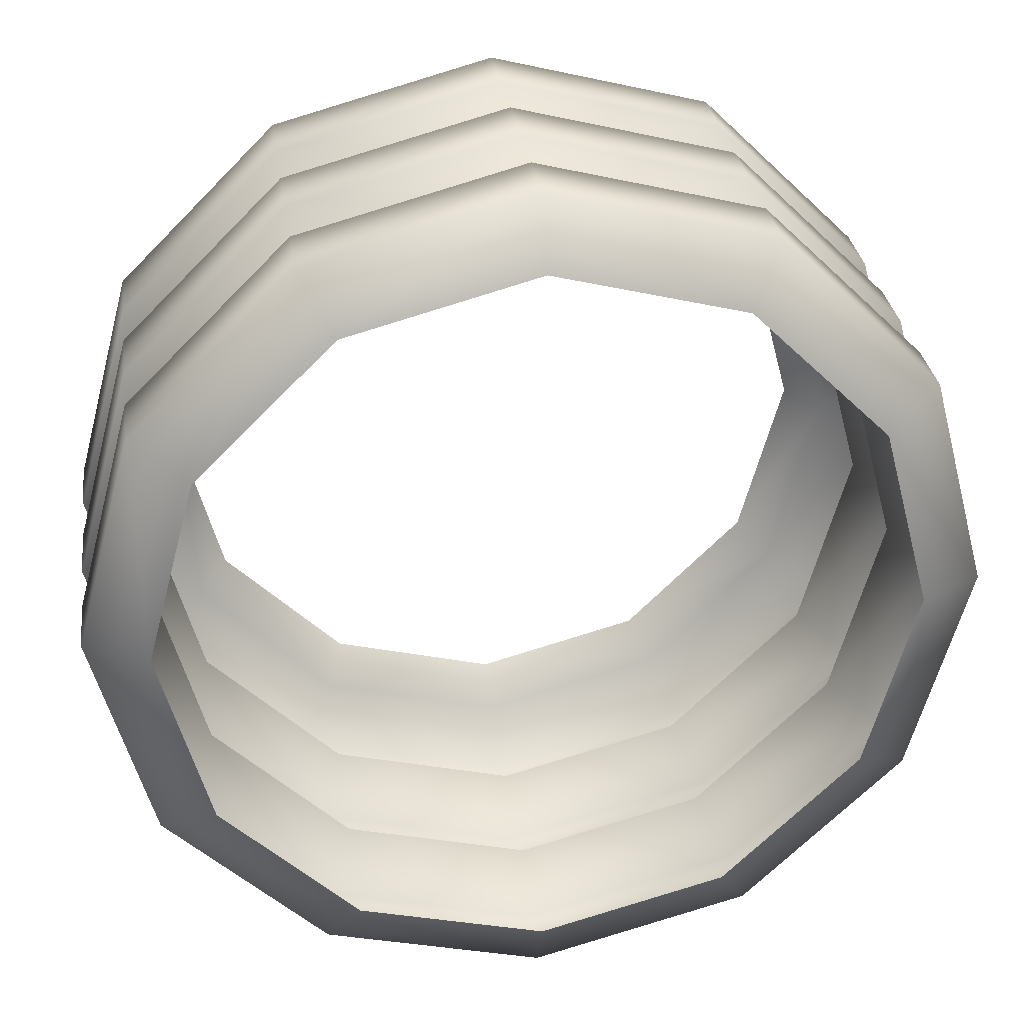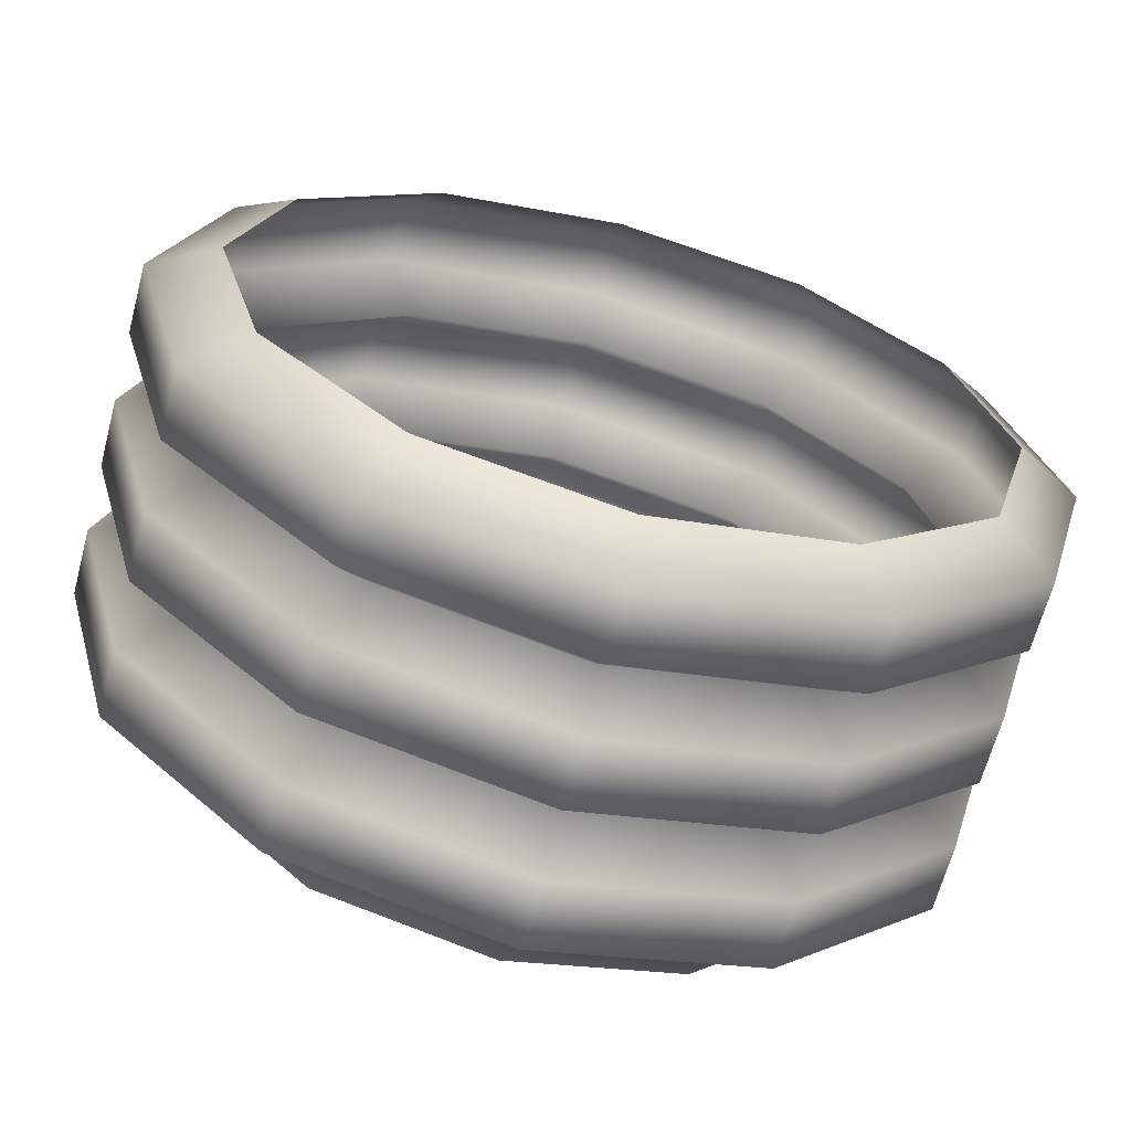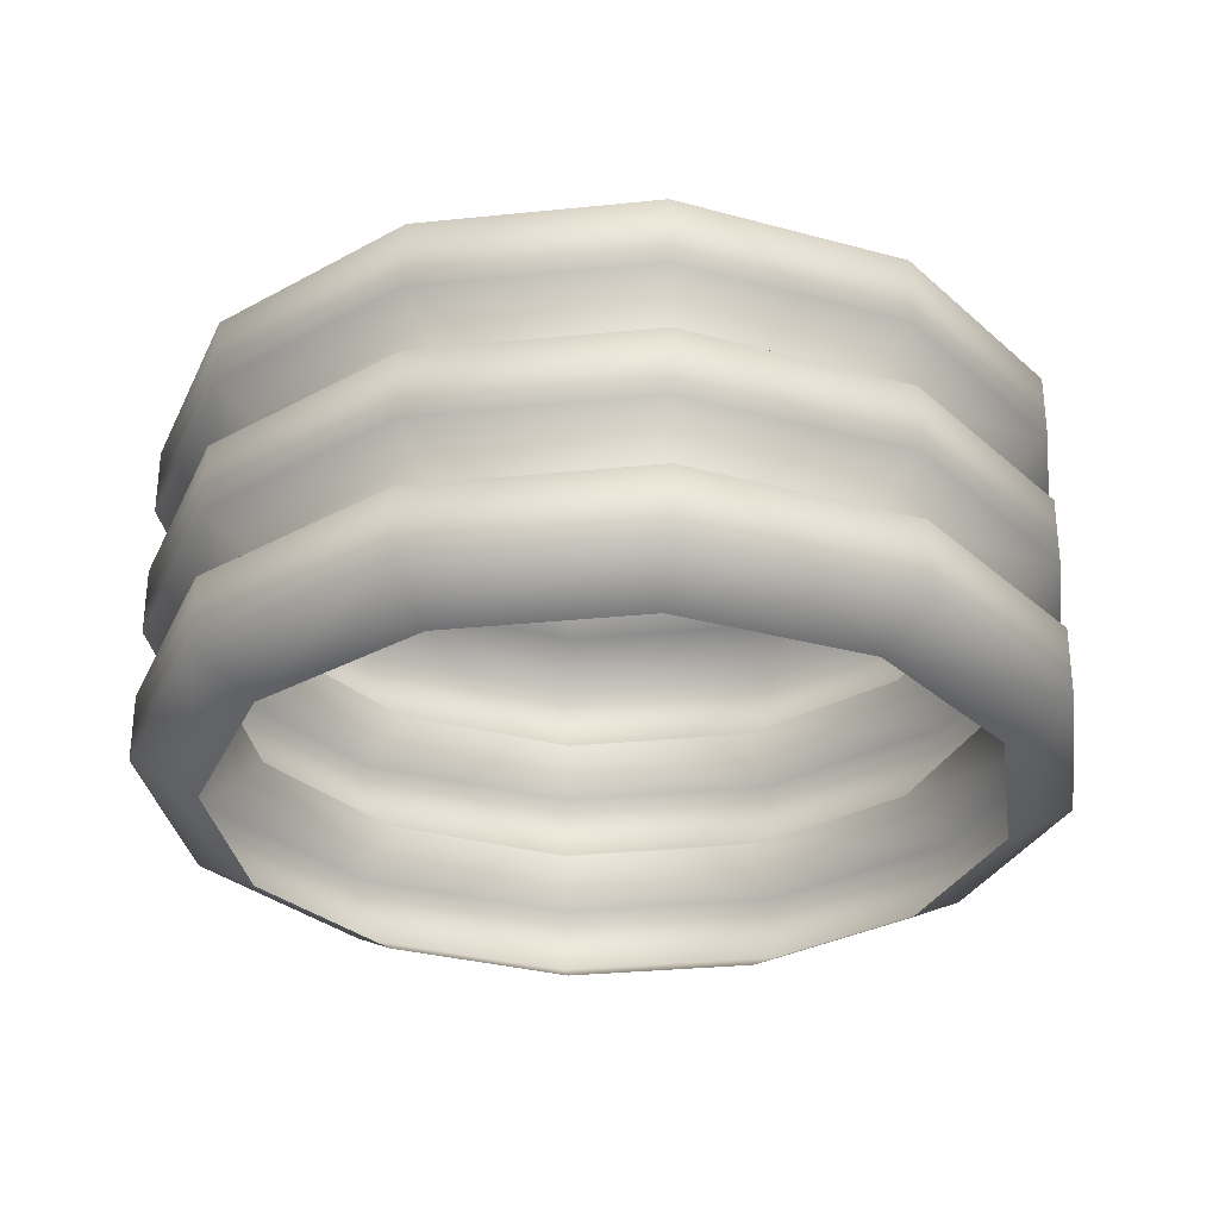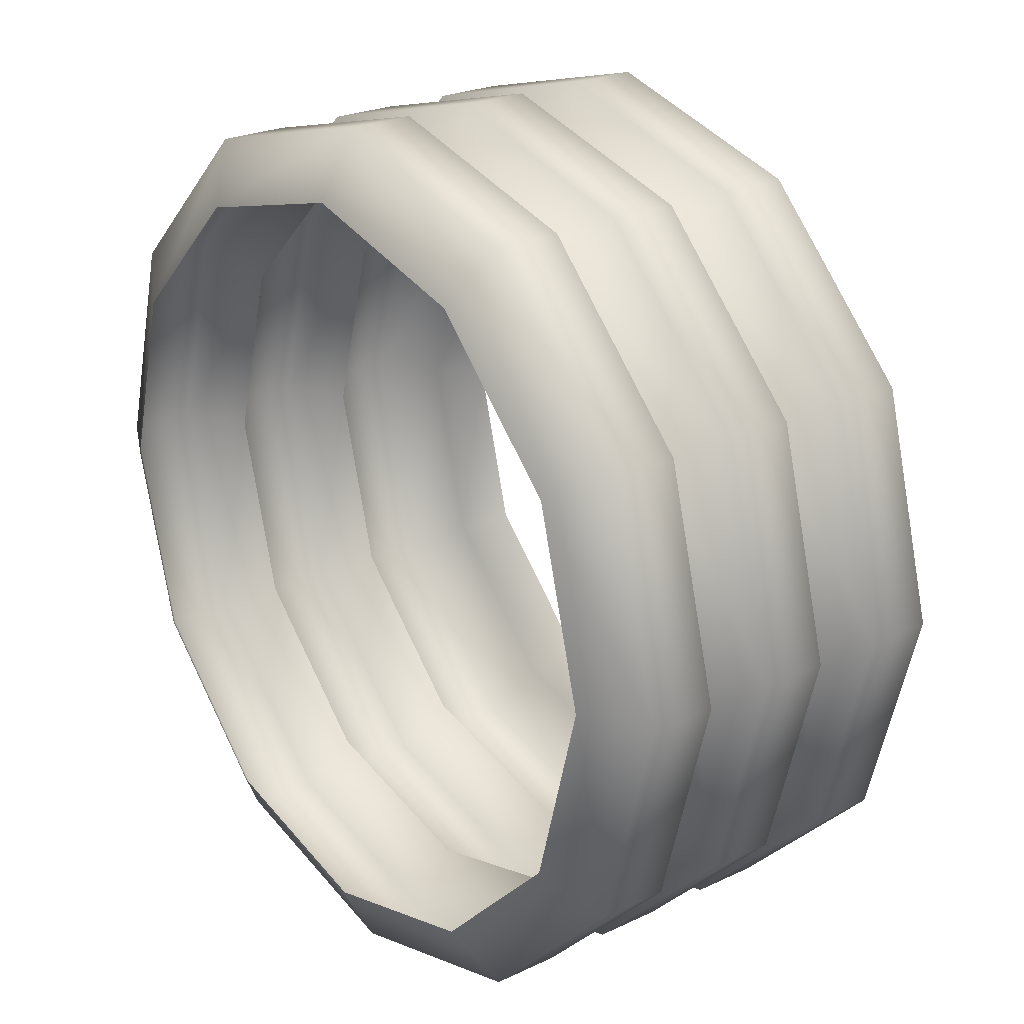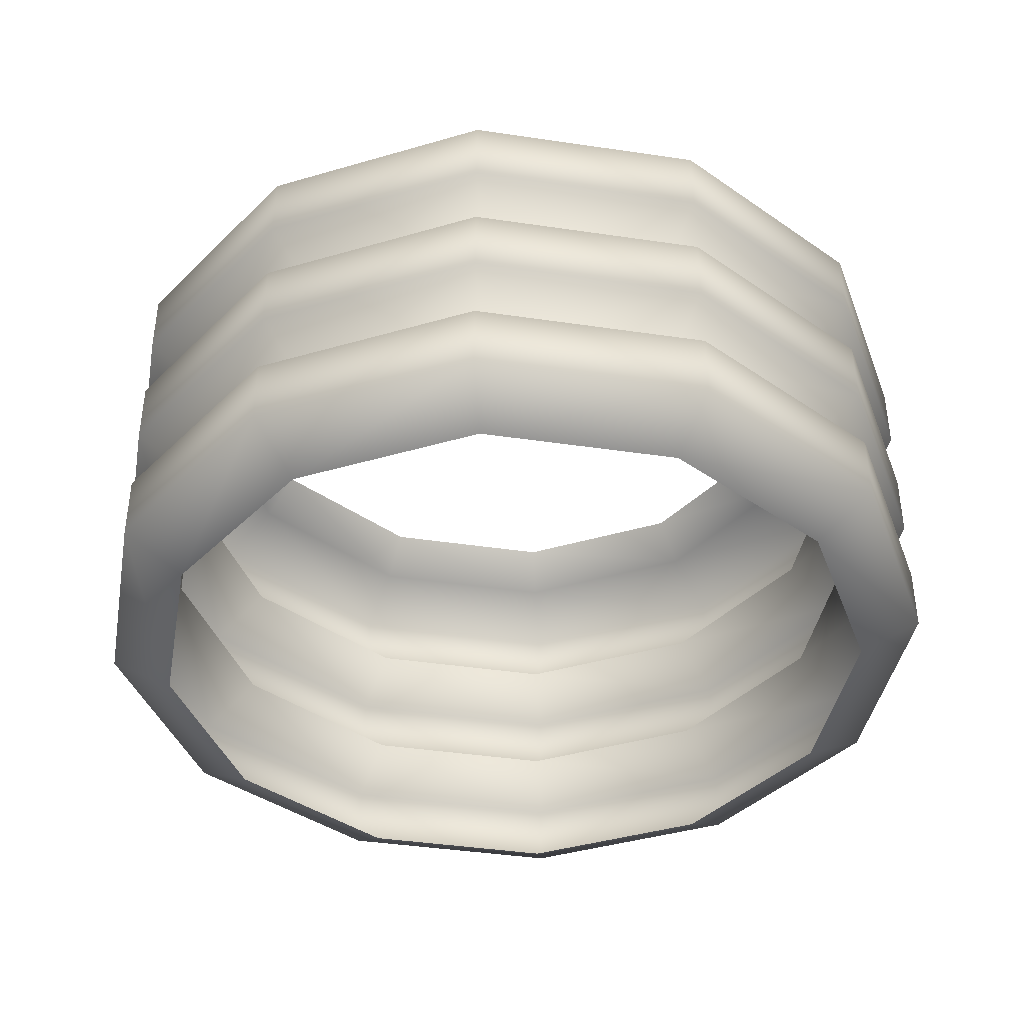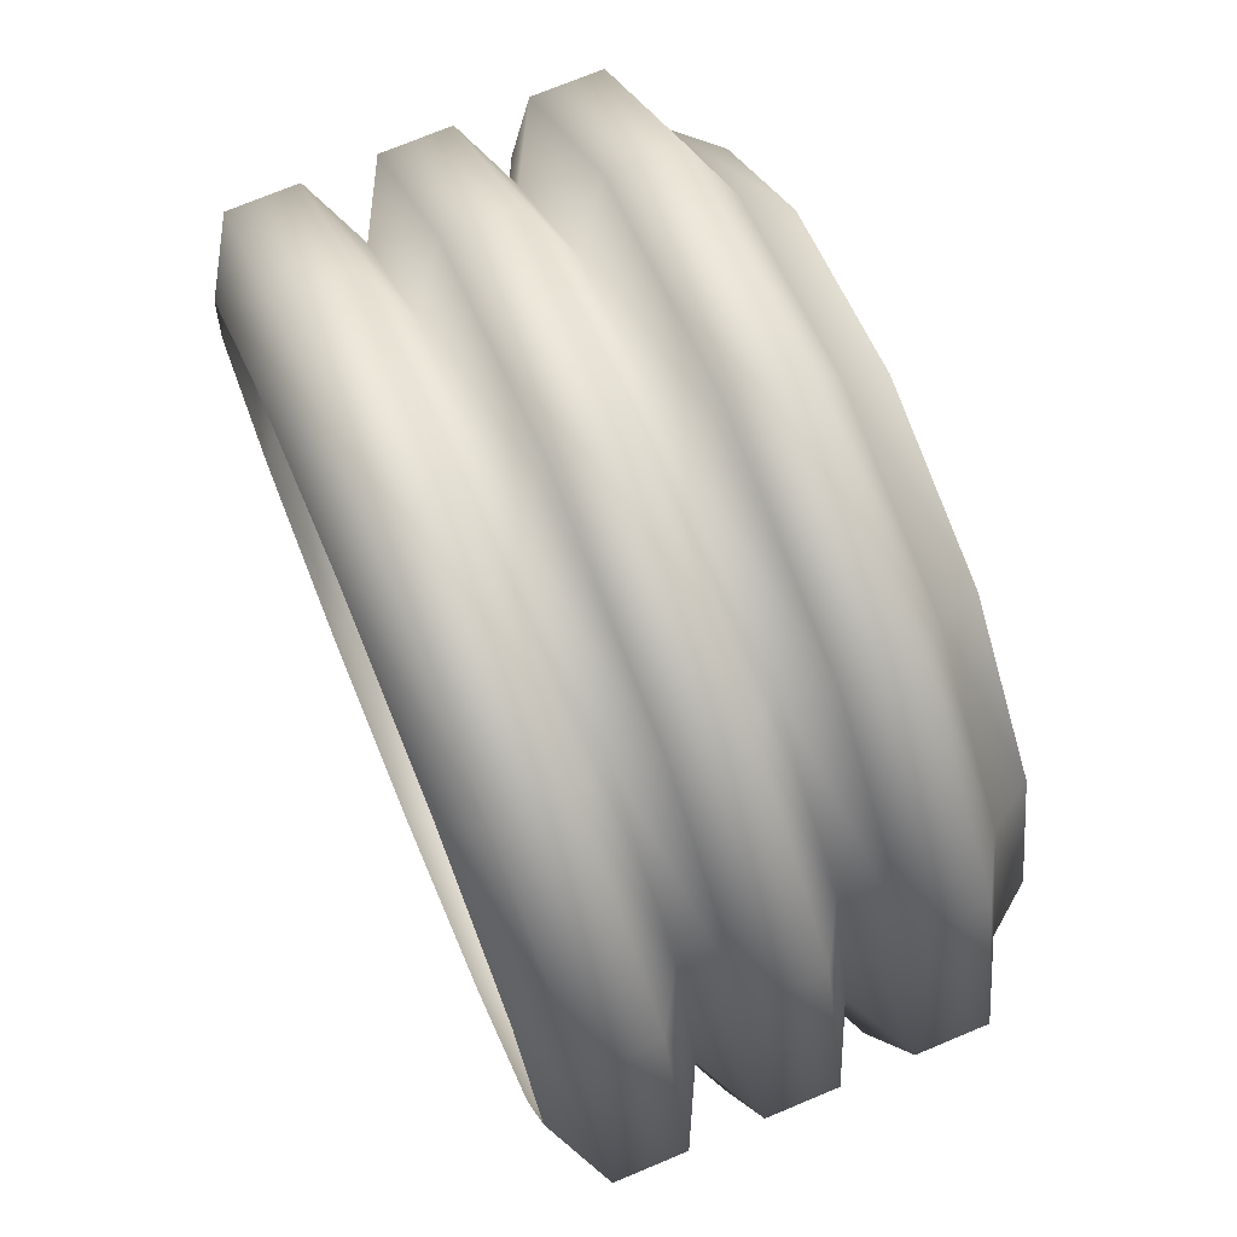
<metadata>
{"format":"obj","ext":"obj","renderer":"f3d","projection":"perspective","resolution":1024,"background":"white","views":[{"elev":30.9,"azim":-8.1,"up":"+Z"},{"elev":-65.4,"azim":-14.9,"up":"+Z"},{"elev":-30.5,"azim":83.4,"up":"+Y"},{"elev":24.3,"azim":51.9,"up":"+Z"},{"elev":-40.7,"azim":-55.3,"up":"+Y"},{"elev":72.6,"azim":67.3,"up":"+Z"}]}
</metadata>
<code>
g droneStation_spring
v -0 0.3356 -0.312
v -0 0.3076 -0.3661
v 0.183 0.3076 -0.317
v 0.156 0.3356 -0.2702
v 0.317 0.3076 -0.183
v 0.2702 0.3356 -0.156
v 0.3661 0.3076 0
v 0.312 0.3356 0
v 0.317 0.3076 0.183
v 0.2702 0.3356 0.156
v 0.183 0.3076 0.317
v 0.156 0.3356 0.2702
v -0 0.3076 0.3661
v -0 0.3356 0.312
v -0.183 0.3076 0.317
v -0.156 0.3356 0.2702
v -0.317 0.3076 0.183
v -0.2702 0.3356 0.156
v -0.3661 0.3076 0
v -0.312 0.3356 0
v -0.317 0.3076 -0.183
v -0.2702 0.3356 -0.156
v -0.183 0.3076 -0.317
v -0.156 0.3356 -0.2702
v -0 0.3076 -0.3661
v -0 0.3356 -0.312
v -0 0.3076 -0.3661
v -0 0.2517 -0.3661
v 0.183 0.2517 -0.317
v 0.183 0.3076 -0.317
v 0.317 0.2517 -0.183
v 0.317 0.3076 -0.183
v 0.3661 0.2517 0
v 0.3661 0.3076 0
v 0.317 0.2517 0.183
v 0.317 0.3076 0.183
v 0.183 0.2517 0.317
v 0.183 0.3076 0.317
v -0 0.2517 0.3661
v -0 0.3076 0.3661
v -0.183 0.2517 0.317
v -0.183 0.3076 0.317
v -0.317 0.2517 0.183
v -0.317 0.3076 0.183
v -0.3661 0.2517 0
v -0.3661 0.3076 0
v -0.317 0.2517 -0.183
v -0.317 0.3076 -0.183
v -0.183 0.2517 -0.317
v -0.183 0.3076 -0.317
v -0 0.2517 -0.3661
v -0 0.3076 -0.3661
v -0 0.2517 -0.3661
v -0 0.2237 -0.312
v 0.156 0.2237 -0.2702
v 0.183 0.2517 -0.317
v 0.2702 0.2237 -0.156
v 0.317 0.2517 -0.183
v 0.312 0.2237 0
v 0.3661 0.2517 0
v 0.2702 0.2237 0.156
v 0.317 0.2517 0.183
v 0.156 0.2237 0.2702
v 0.183 0.2517 0.317
v -0 0.2237 0.312
v -0 0.2517 0.3661
v -0.156 0.2237 0.2702
v -0.183 0.2517 0.317
v -0.2702 0.2237 0.156
v -0.317 0.2517 0.183
v -0.312 0.2237 0
v -0.3661 0.2517 0
v -0.2702 0.2237 -0.156
v -0.317 0.2517 -0.183
v -0.156 0.2237 -0.2702
v -0.183 0.2517 -0.317
v -0 0.2237 -0.312
v -0 0.2517 -0.3661
v -0 0.2237 -0.312
v -0 0.1958 -0.3661
v 0.183 0.1958 -0.317
v 0.156 0.2237 -0.2702
v 0.317 0.1958 -0.183
v 0.2702 0.2237 -0.156
v 0.3661 0.1958 0
v 0.312 0.2237 0
v 0.317 0.1958 0.183
v 0.2702 0.2237 0.156
v 0.183 0.1958 0.317
v 0.156 0.2237 0.2702
v -0 0.1958 0.3661
v -0 0.2237 0.312
v -0.183 0.1958 0.317
v -0.156 0.2237 0.2702
v -0.317 0.1958 0.183
v -0.2702 0.2237 0.156
v -0.3661 0.1958 0
v -0.312 0.2237 0
v -0.317 0.1958 -0.183
v -0.2702 0.2237 -0.156
v -0.183 0.1958 -0.317
v -0.156 0.2237 -0.2702
v -0 0.1958 -0.3661
v -0 0.2237 -0.312
v -0 0.1958 -0.3661
v -0 0.1398 -0.3661
v 0.183 0.1398 -0.317
v 0.183 0.1958 -0.317
v 0.317 0.1398 -0.183
v 0.317 0.1958 -0.183
v 0.3661 0.1398 0
v 0.3661 0.1958 0
v 0.317 0.1398 0.183
v 0.317 0.1958 0.183
v 0.183 0.1398 0.317
v 0.183 0.1958 0.317
v -0 0.1398 0.3661
v -0 0.1958 0.3661
v -0.183 0.1398 0.317
v -0.183 0.1958 0.317
v -0.317 0.1398 0.183
v -0.317 0.1958 0.183
v -0.3661 0.1398 0
v -0.3661 0.1958 0
v -0.317 0.1398 -0.183
v -0.317 0.1958 -0.183
v -0.183 0.1398 -0.317
v -0.183 0.1958 -0.317
v -0 0.1398 -0.3661
v -0 0.1958 -0.3661
v -0 0.1398 -0.3661
v -0 0.1119 -0.312
v 0.156 0.1119 -0.2702
v 0.183 0.1398 -0.317
v 0.2702 0.1119 -0.156
v 0.317 0.1398 -0.183
v 0.312 0.1119 0
v 0.3661 0.1398 0
v 0.2702 0.1119 0.156
v 0.317 0.1398 0.183
v 0.156 0.1119 0.2702
v 0.183 0.1398 0.317
v -0 0.1119 0.312
v -0 0.1398 0.3661
v -0.156 0.1119 0.2702
v -0.183 0.1398 0.317
v -0.2702 0.1119 0.156
v -0.317 0.1398 0.183
v -0.312 0.1119 0
v -0.3661 0.1398 0
v -0.2702 0.1119 -0.156
v -0.317 0.1398 -0.183
v -0.156 0.1119 -0.2702
v -0.183 0.1398 -0.317
v -0 0.1119 -0.312
v -0 0.1398 -0.3661
v -0 0.1119 -0.312
v -0 0.0839 -0.3661
v 0.183 0.0839 -0.317
v 0.156 0.1119 -0.2702
v 0.317 0.0839 -0.183
v 0.2702 0.1119 -0.156
v 0.3661 0.0839 0
v 0.312 0.1119 0
v 0.317 0.0839 0.183
v 0.2702 0.1119 0.156
v 0.183 0.0839 0.317
v 0.156 0.1119 0.2702
v -0 0.0839 0.3661
v -0 0.1119 0.312
v -0.183 0.0839 0.317
v -0.156 0.1119 0.2702
v -0.317 0.0839 0.183
v -0.2702 0.1119 0.156
v -0.3661 0.0839 0
v -0.312 0.1119 0
v -0.317 0.0839 -0.183
v -0.2702 0.1119 -0.156
v -0.183 0.0839 -0.317
v -0.156 0.1119 -0.2702
v -0 0.0839 -0.3661
v -0 0.1119 -0.312
v -0 0.0839 -0.3661
v -0 0.02797 -0.3661
v 0.183 0.02797 -0.317
v 0.183 0.0839 -0.317
v 0.317 0.02797 -0.183
v 0.317 0.0839 -0.183
v 0.3661 0.02797 0
v 0.3661 0.0839 0
v 0.317 0.02797 0.183
v 0.317 0.0839 0.183
v 0.183 0.02797 0.317
v 0.183 0.0839 0.317
v -0 0.02797 0.3661
v -0 0.0839 0.3661
v -0.183 0.02797 0.317
v -0.183 0.0839 0.317
v -0.317 0.02797 0.183
v -0.317 0.0839 0.183
v -0.3661 0.02797 0
v -0.3661 0.0839 0
v -0.317 0.02797 -0.183
v -0.317 0.0839 -0.183
v -0.183 0.02797 -0.317
v -0.183 0.0839 -0.317
v -0 0.02797 -0.3661
v -0 0.0839 -0.3661
v -0 0.02797 -0.3661
v -0 3.141e-08 -0.312
v 0.156 3.141e-08 -0.2702
v 0.183 0.02797 -0.317
v 0.2702 3.141e-08 -0.156
v 0.317 0.02797 -0.183
v 0.312 3.141e-08 0
v 0.3661 0.02797 0
v 0.2702 3.141e-08 0.156
v 0.317 0.02797 0.183
v 0.156 3.141e-08 0.2702
v 0.183 0.02797 0.317
v -0 3.141e-08 0.312
v -0 0.02797 0.3661
v -0.156 3.141e-08 0.2702
v -0.183 0.02797 0.317
v -0.2702 3.141e-08 0.156
v -0.317 0.02797 0.183
v -0.312 3.141e-08 0
v -0.3661 0.02797 0
v -0.2702 3.141e-08 -0.156
v -0.317 0.02797 -0.183
v -0.156 3.141e-08 -0.2702
v -0.183 0.02797 -0.317
v -0 3.141e-08 -0.312
v -0 0.02797 -0.3661
v 0.156 0.3356 -0.2702
v -0 0.3709 -0.2848
v -0 0.3356 -0.312
v 0.1424 0.3709 -0.2466
v 0.2702 0.3356 -0.156
v 0.2466 0.3709 -0.1424
v 0.312 0.3356 0
v 0.2848 0.3709 0
v 0.2702 0.3356 0.156
v 0.2466 0.3709 0.1424
v 0.156 0.3356 0.2702
v 0.1424 0.3709 0.2466
v -0 0.3356 0.312
v -0 0.3709 0.2848
v -0.156 0.3356 0.2702
v -0.1424 0.3709 0.2466
v -0.2702 0.3356 0.156
v -0.2466 0.3709 0.1424
v -0.312 0.3356 0
v -0.2848 0.3709 0
v -0.2702 0.3356 -0.156
v -0.2466 0.3709 -0.1424
v -0.156 0.3356 -0.2702
v -0.1424 0.3709 -0.2466
v -0 0.3356 -0.312
v -0 0.3709 -0.2848
g droneStation_spring_0
f 3 2 1
f 4 3 1
f 5 3 4
f 6 5 4
f 7 5 6
f 8 7 6
f 9 7 8
f 10 9 8
f 11 9 10
f 12 11 10
f 13 11 12
f 14 13 12
f 15 13 14
f 16 15 14
f 17 15 16
f 18 17 16
f 19 17 18
f 20 19 18
f 21 19 20
f 22 21 20
f 23 21 22
f 24 23 22
f 25 23 24
f 26 25 24
f 29 28 27
f 30 29 27
f 31 29 30
f 32 31 30
f 33 31 32
f 34 33 32
f 35 33 34
f 36 35 34
f 37 35 36
f 38 37 36
f 39 37 38
f 40 39 38
f 41 39 40
f 42 41 40
f 43 41 42
f 44 43 42
f 45 43 44
f 46 45 44
f 47 45 46
f 48 47 46
f 49 47 48
f 50 49 48
f 51 49 50
f 52 51 50
f 55 54 53
f 56 55 53
f 57 55 56
f 58 57 56
f 59 57 58
f 60 59 58
f 61 59 60
f 62 61 60
f 63 61 62
f 64 63 62
f 65 63 64
f 66 65 64
f 67 65 66
f 68 67 66
f 69 67 68
f 70 69 68
f 71 69 70
f 72 71 70
f 73 71 72
f 74 73 72
f 75 73 74
f 76 75 74
f 77 75 76
f 78 77 76
f 81 80 79
f 82 81 79
f 83 81 82
f 84 83 82
f 85 83 84
f 86 85 84
f 87 85 86
f 88 87 86
f 89 87 88
f 90 89 88
f 91 89 90
f 92 91 90
f 93 91 92
f 94 93 92
f 95 93 94
f 96 95 94
f 97 95 96
f 98 97 96
f 99 97 98
f 100 99 98
f 101 99 100
f 102 101 100
f 103 101 102
f 104 103 102
f 107 106 105
f 108 107 105
f 109 107 108
f 110 109 108
f 111 109 110
f 112 111 110
f 113 111 112
f 114 113 112
f 115 113 114
f 116 115 114
f 117 115 116
f 118 117 116
f 119 117 118
f 120 119 118
f 121 119 120
f 122 121 120
f 123 121 122
f 124 123 122
f 125 123 124
f 126 125 124
f 127 125 126
f 128 127 126
f 129 127 128
f 130 129 128
f 133 132 131
f 134 133 131
f 135 133 134
f 136 135 134
f 137 135 136
f 138 137 136
f 139 137 138
f 140 139 138
f 141 139 140
f 142 141 140
f 143 141 142
f 144 143 142
f 145 143 144
f 146 145 144
f 147 145 146
f 148 147 146
f 149 147 148
f 150 149 148
f 151 149 150
f 152 151 150
f 153 151 152
f 154 153 152
f 155 153 154
f 156 155 154
f 159 158 157
f 160 159 157
f 161 159 160
f 162 161 160
f 163 161 162
f 164 163 162
f 165 163 164
f 166 165 164
f 167 165 166
f 168 167 166
f 169 167 168
f 170 169 168
f 171 169 170
f 172 171 170
f 173 171 172
f 174 173 172
f 175 173 174
f 176 175 174
f 177 175 176
f 178 177 176
f 179 177 178
f 180 179 178
f 181 179 180
f 182 181 180
f 185 184 183
f 186 185 183
f 187 185 186
f 188 187 186
f 189 187 188
f 190 189 188
f 191 189 190
f 192 191 190
f 193 191 192
f 194 193 192
f 195 193 194
f 196 195 194
f 197 195 196
f 198 197 196
f 199 197 198
f 200 199 198
f 201 199 200
f 202 201 200
f 203 201 202
f 204 203 202
f 205 203 204
f 206 205 204
f 207 205 206
f 208 207 206
f 211 210 209
f 212 211 209
f 213 211 212
f 214 213 212
f 215 213 214
f 216 215 214
f 217 215 216
f 218 217 216
f 219 217 218
f 220 219 218
f 221 219 220
f 222 221 220
f 223 221 222
f 224 223 222
f 225 223 224
f 226 225 224
f 227 225 226
f 228 227 226
f 229 227 228
f 230 229 228
f 231 229 230
f 232 231 230
f 233 231 232
f 234 233 232
f 237 236 235
f 236 238 235
f 235 238 239
f 238 240 239
f 239 240 241
f 240 242 241
f 241 242 243
f 242 244 243
f 243 244 245
f 244 246 245
f 245 246 247
f 246 248 247
f 247 248 249
f 248 250 249
f 249 250 251
f 250 252 251
f 251 252 253
f 252 254 253
f 253 254 255
f 254 256 255
f 255 256 257
f 256 258 257
f 257 258 259
f 258 260 259

</code>
